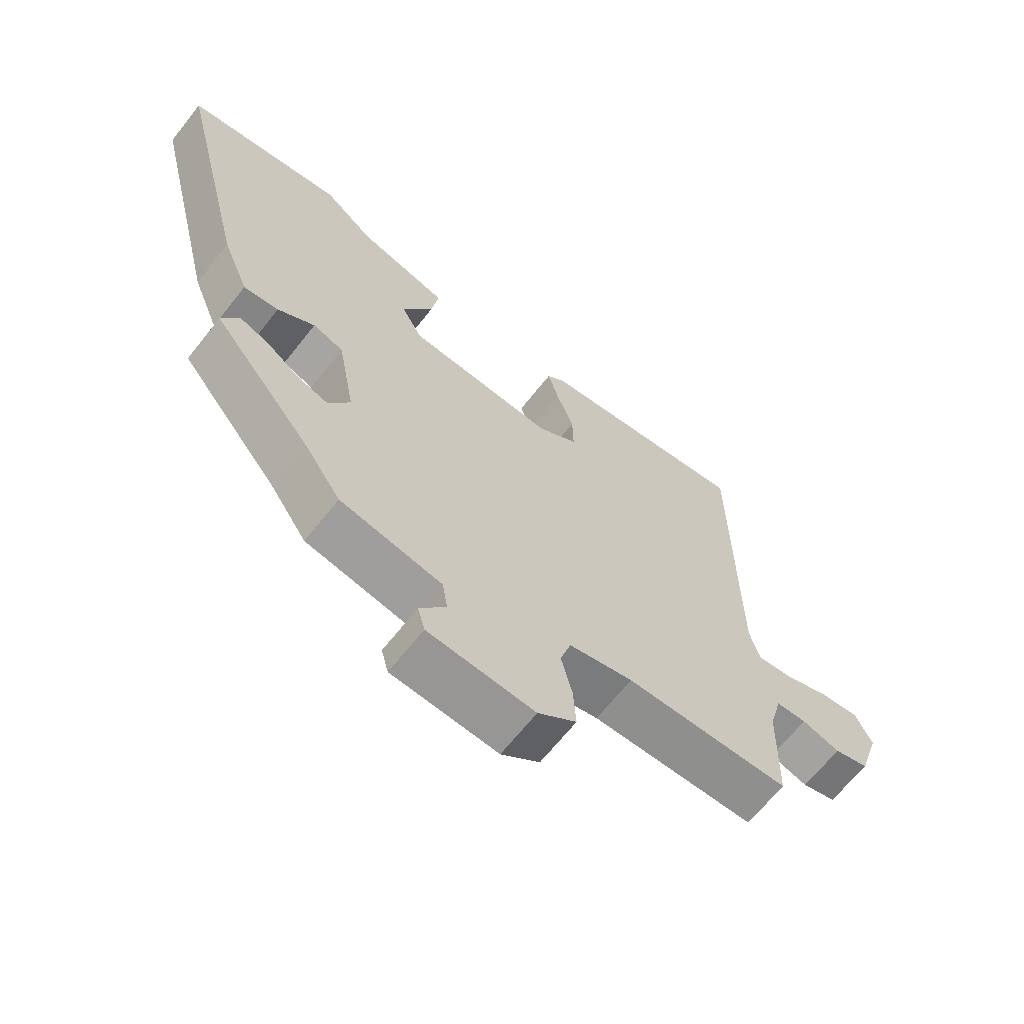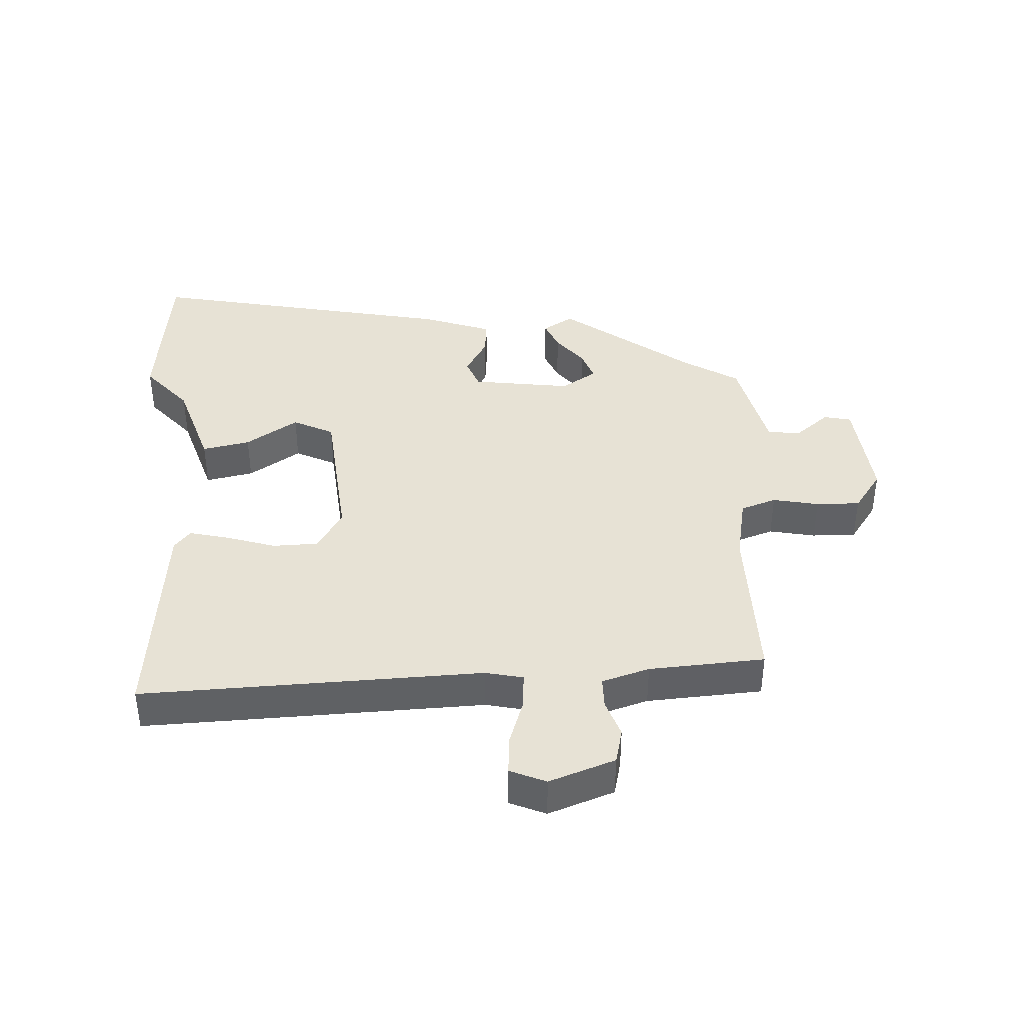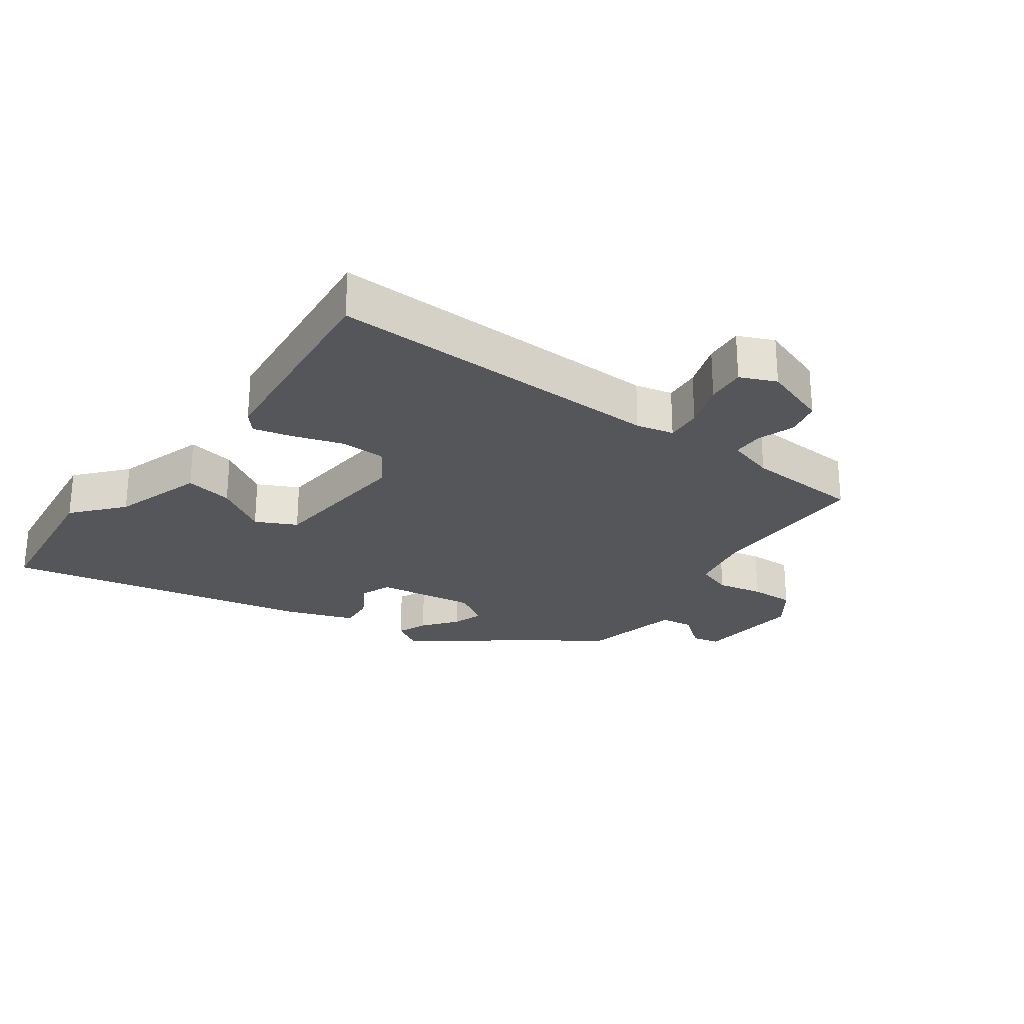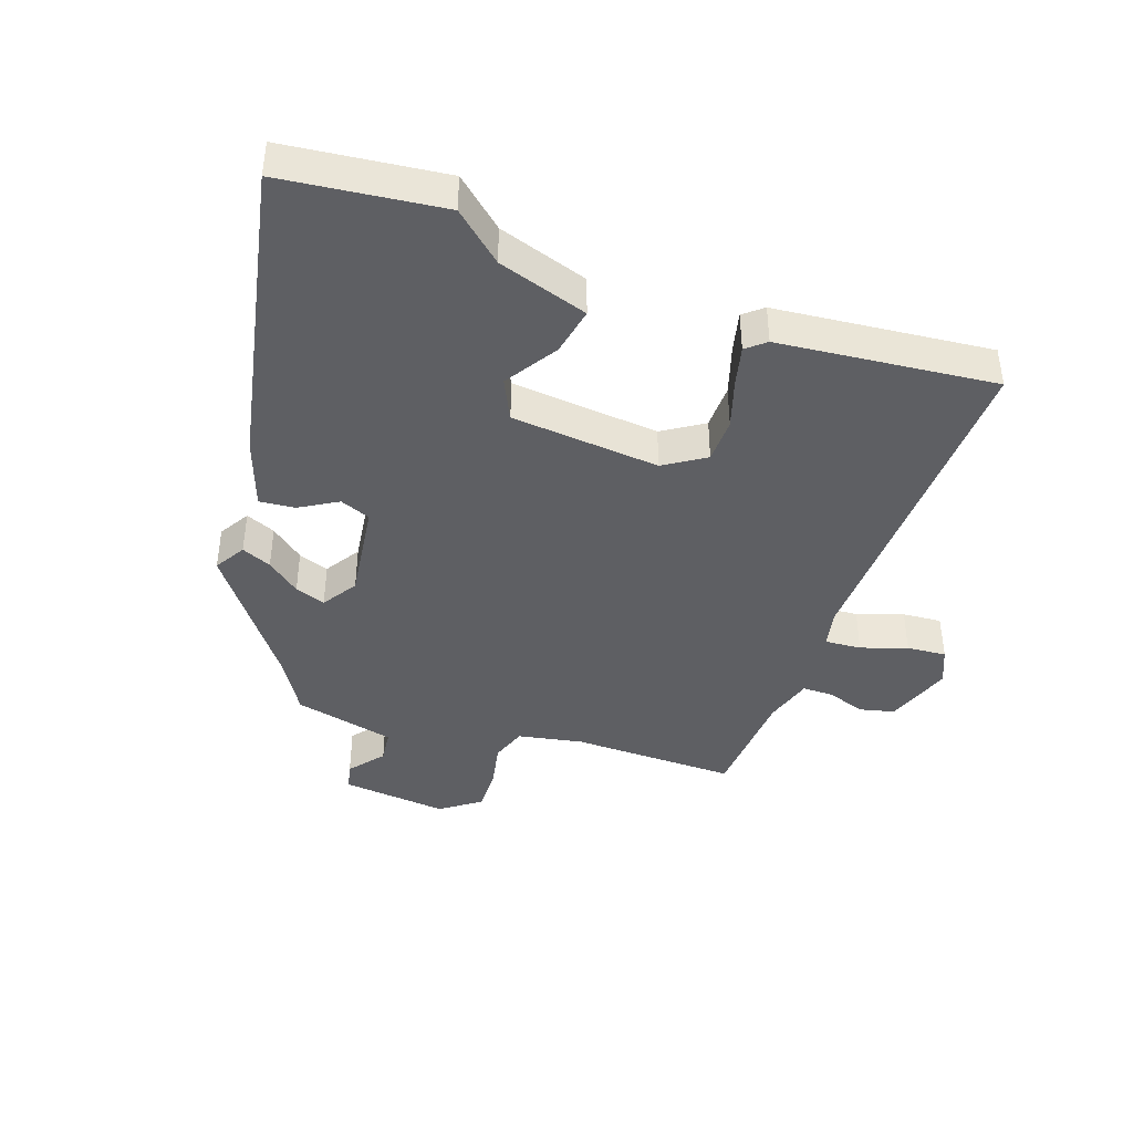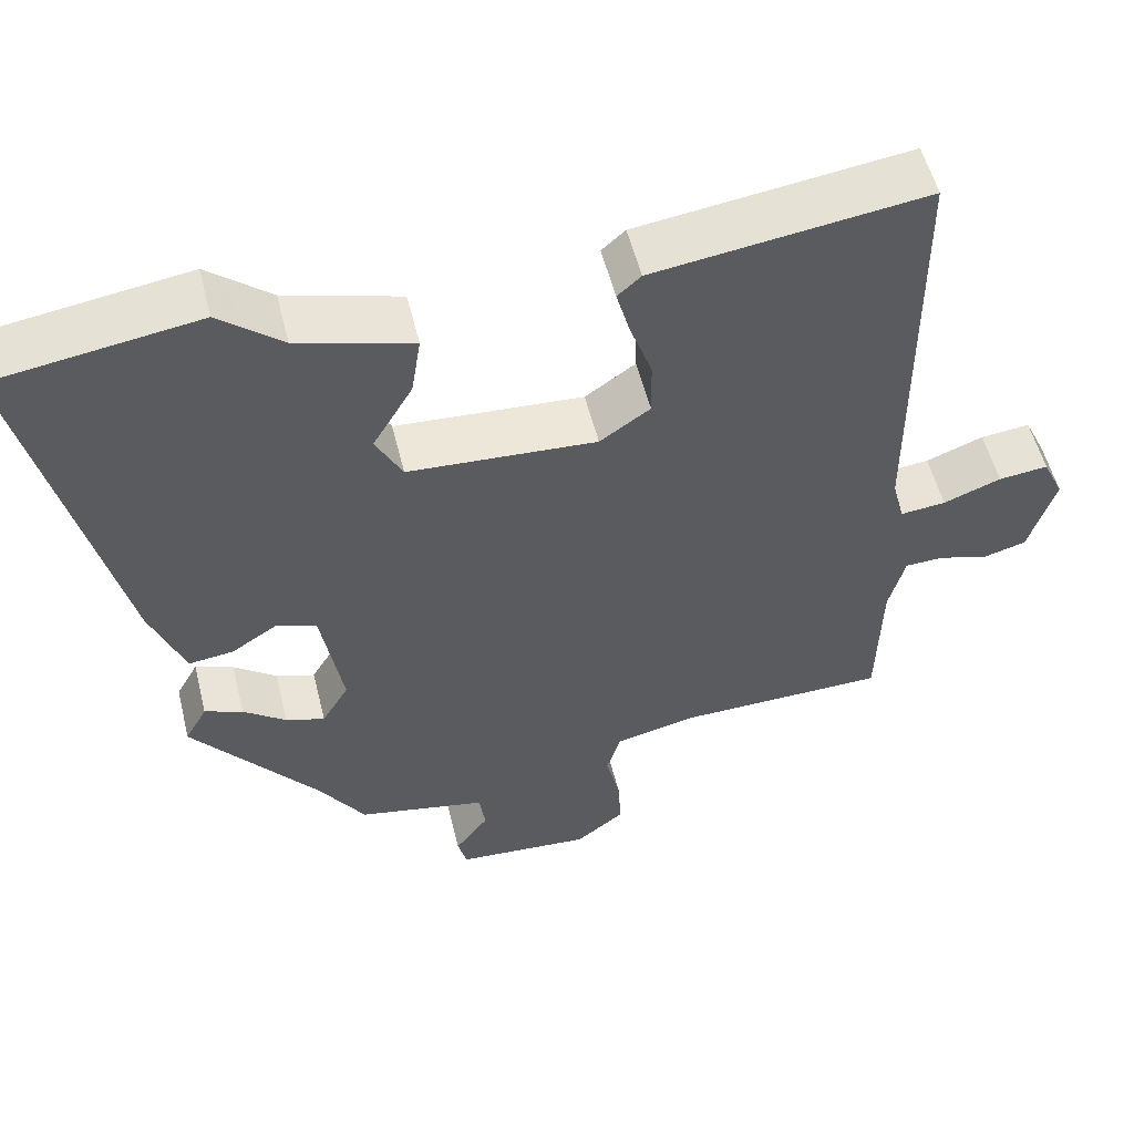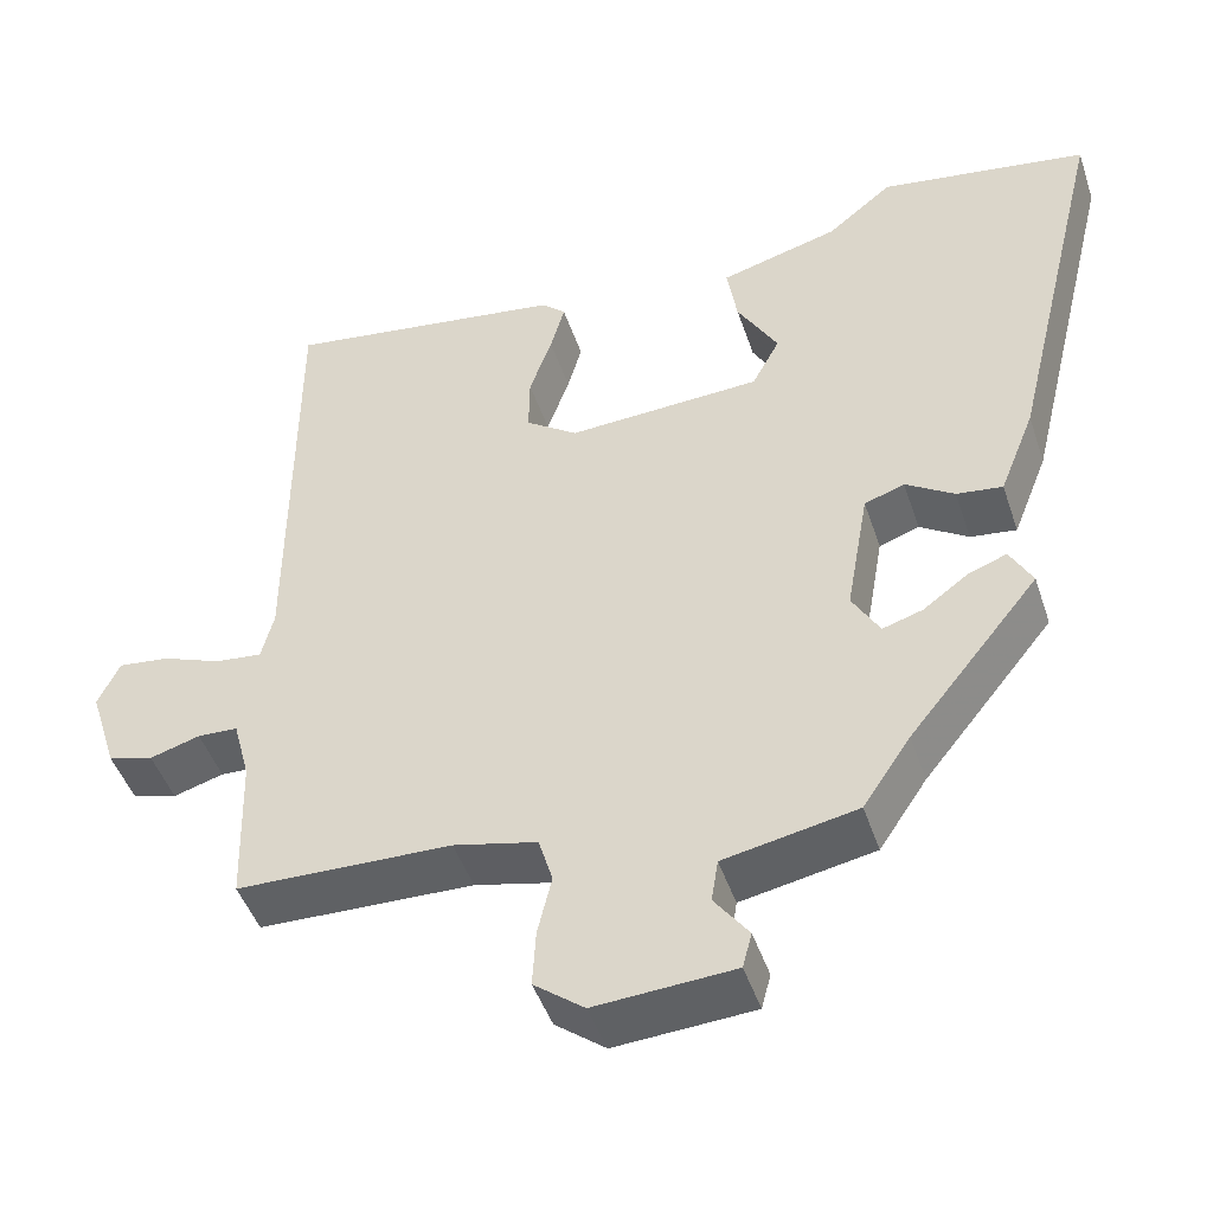
<metadata>
{"format":"obj","ext":"obj","renderer":"f3d","projection":"perspective","resolution":1024,"background":"white","views":[{"elev":-66.0,"azim":-38.3,"up":"+Z"},{"elev":40.5,"azim":84.9,"up":"+Y"},{"elev":-25.7,"azim":52.3,"up":"+Y"},{"elev":-41.9,"azim":-21.4,"up":"+Y"},{"elev":54.0,"azim":-13.8,"up":"+Z"},{"elev":-46.2,"azim":-161.9,"up":"+Z"}]}
</metadata>
<code>
v -0.307 0.07 -0.447
v -0.463 0.07 -0.254
v -0.436 0.07 -0.205
v -0.389 0.07 -0.223
v -0.336 0.07 -0.262
v -0.288 0.07 -0.277
v -0.255 0.07 -0.221
v -0.282 0.07 -0.068
v -0.33 0.07 -0.051
v -0.388 0.07 -0.088
v -0.443 0.07 -0.095
v -0.485 0.07 0.011
v -0.6 0.07 0.485
v -0.351 0.07 0.523
v -0.273 0.07 0.46
v -0.131 0.07 0.42
v -0.143 0.07 0.345
v -0.192 0.07 0.262
v -0.159 0.07 0.2
v 0.073 0.07 0.187
v 0.135 0.07 0.23
v 0.134 0.07 0.3
v 0.107 0.07 0.376
v 0.09 0.07 0.437
v 0.119 0.07 0.463
v 0.455 0.07 0.509
v 0.457 0.07 -0.021
v 0.472 0.07 -0.079
v 0.528 0.07 -0.073
v 0.599 0.07 -0.046
v 0.66 0.07 -0.039
v 0.686 0.07 -0.094
v 0.653 0.07 -0.198
v 0.599 0.07 -0.213
v 0.539 0.07 -0.195
v 0.491 0.07 -0.197
v 0.471 0.07 -0.272
v 0.466 0.07 -0.452
v 0.209 0.07 -0.458
v 0.109 0.07 -0.481
v 0.092 0.07 -0.537
v 0.109 0.07 -0.608
v 0.113 0.07 -0.676
v 0.053 0.07 -0.722
v -0.113 0.07 -0.711
v -0.124 0.07 -0.669
v -0.083 0.07 -0.614
v -0.091 0.07 -0.563
v -0.25 0.07 -0.532
v -0.307 0 -0.447
v -0.463 0 -0.254
v -0.436 0 -0.205
v -0.389 0 -0.223
v -0.336 0 -0.262
v -0.288 0 -0.277
v -0.255 0 -0.221
v -0.282 0 -0.068
v -0.33 0 -0.051
v -0.388 0 -0.088
v -0.443 0 -0.095
v -0.485 0 0.011
v -0.6 0 0.485
v -0.351 0 0.523
v -0.273 0 0.46
v -0.131 0 0.42
v -0.143 0 0.345
v -0.192 0 0.262
v -0.159 0 0.2
v 0.073 0 0.187
v 0.135 0 0.23
v 0.134 0 0.3
v 0.107 0 0.376
v 0.09 0 0.437
v 0.119 0 0.463
v 0.455 0 0.509
v 0.457 0 -0.021
v 0.472 0 -0.079
v 0.528 0 -0.073
v 0.599 0 -0.046
v 0.66 0 -0.039
v 0.686 0 -0.094
v 0.653 0 -0.198
v 0.599 0 -0.213
v 0.539 0 -0.195
v 0.491 0 -0.197
v 0.471 0 -0.272
v 0.466 0 -0.452
v 0.209 0 -0.458
v 0.109 0 -0.481
v 0.092 0 -0.537
v 0.109 0 -0.608
v 0.113 0 -0.676
v 0.053 0 -0.722
v -0.113 0 -0.711
v -0.124 0 -0.669
v -0.083 0 -0.614
v -0.091 0 -0.563
v -0.25 0 -0.532
f 48 49 1
f 45 46 47
f 44 45 47
f 43 44 47
f 42 43 47
f 41 42 47
f 40 41 47 48
f 37 38 39
f 36 37 39 40
f 33 34 35
f 32 33 35
f 31 32 35
f 30 31 35
f 29 30 35
f 28 29 35 36
f 40 48 1
f 36 40 1
f 28 36 1
f 27 28 1
f 25 26 27
f 24 25 27
f 23 24 27
f 22 23 27
f 15 16 17 18
f 14 15 18
f 13 14 18
f 12 13 18
f 11 12 18
f 10 11 18
f 9 10 18
f 8 9 18 19
f 7 8 19 20
f 3 4 5
f 2 3 5
f 1 2 5
f 1 5 6
f 7 20 21
f 6 7 21
f 1 6 21
f 27 1 21
f 21 22 27
f 50 98 97
f 96 95 94
f 96 94 93
f 96 93 92
f 96 92 91
f 96 91 90
f 97 96 90 89
f 88 87 86
f 89 88 86 85
f 84 83 82
f 84 82 81
f 84 81 80
f 84 80 79
f 84 79 78
f 85 84 78 77
f 50 97 89
f 50 89 85
f 50 85 77
f 50 77 76
f 76 75 74
f 76 74 73
f 76 73 72
f 76 72 71
f 67 66 65 64
f 67 64 63
f 67 63 62
f 67 62 61
f 67 61 60
f 67 60 59
f 67 59 58
f 68 67 58 57
f 69 68 57 56
f 54 53 52
f 54 52 51
f 54 51 50
f 55 54 50
f 70 69 56
f 70 56 55
f 70 55 50
f 70 50 76
f 76 71 70
f 1 50 51 2
f 2 51 52 3
f 3 52 53 4
f 4 53 54 5
f 5 54 55 6
f 6 55 56 7
f 7 56 57 8
f 8 57 58 9
f 9 58 59 10
f 10 59 60 11
f 11 60 61 12
f 12 61 62 13
f 13 62 63 14
f 14 63 64 15
f 15 64 65 16
f 16 65 66 17
f 17 66 67 18
f 18 67 68 19
f 19 68 69 20
f 20 69 70 21
f 21 70 71 22
f 22 71 72 23
f 23 72 73 24
f 24 73 74 25
f 25 74 75 26
f 26 75 76 27
f 27 76 77 28
f 28 77 78 29
f 29 78 79 30
f 30 79 80 31
f 31 80 81 32
f 32 81 82 33
f 33 82 83 34
f 34 83 84 35
f 35 84 85 36
f 36 85 86 37
f 37 86 87 38
f 38 87 88 39
f 39 88 89 40
f 40 89 90 41
f 41 90 91 42
f 42 91 92 43
f 43 92 93 44
f 44 93 94 45
f 45 94 95 46
f 46 95 96 47
f 47 96 97 48
f 48 97 98 49
f 49 98 50 1

</code>
